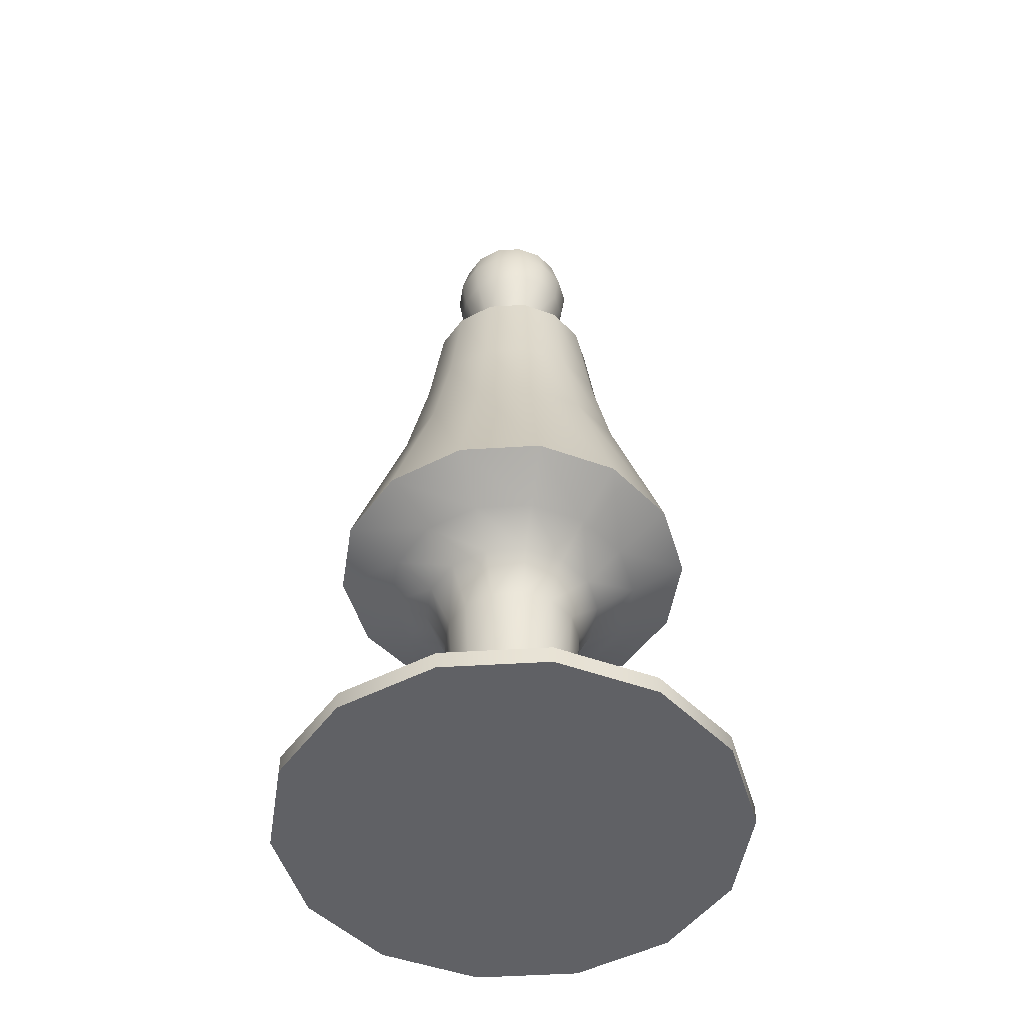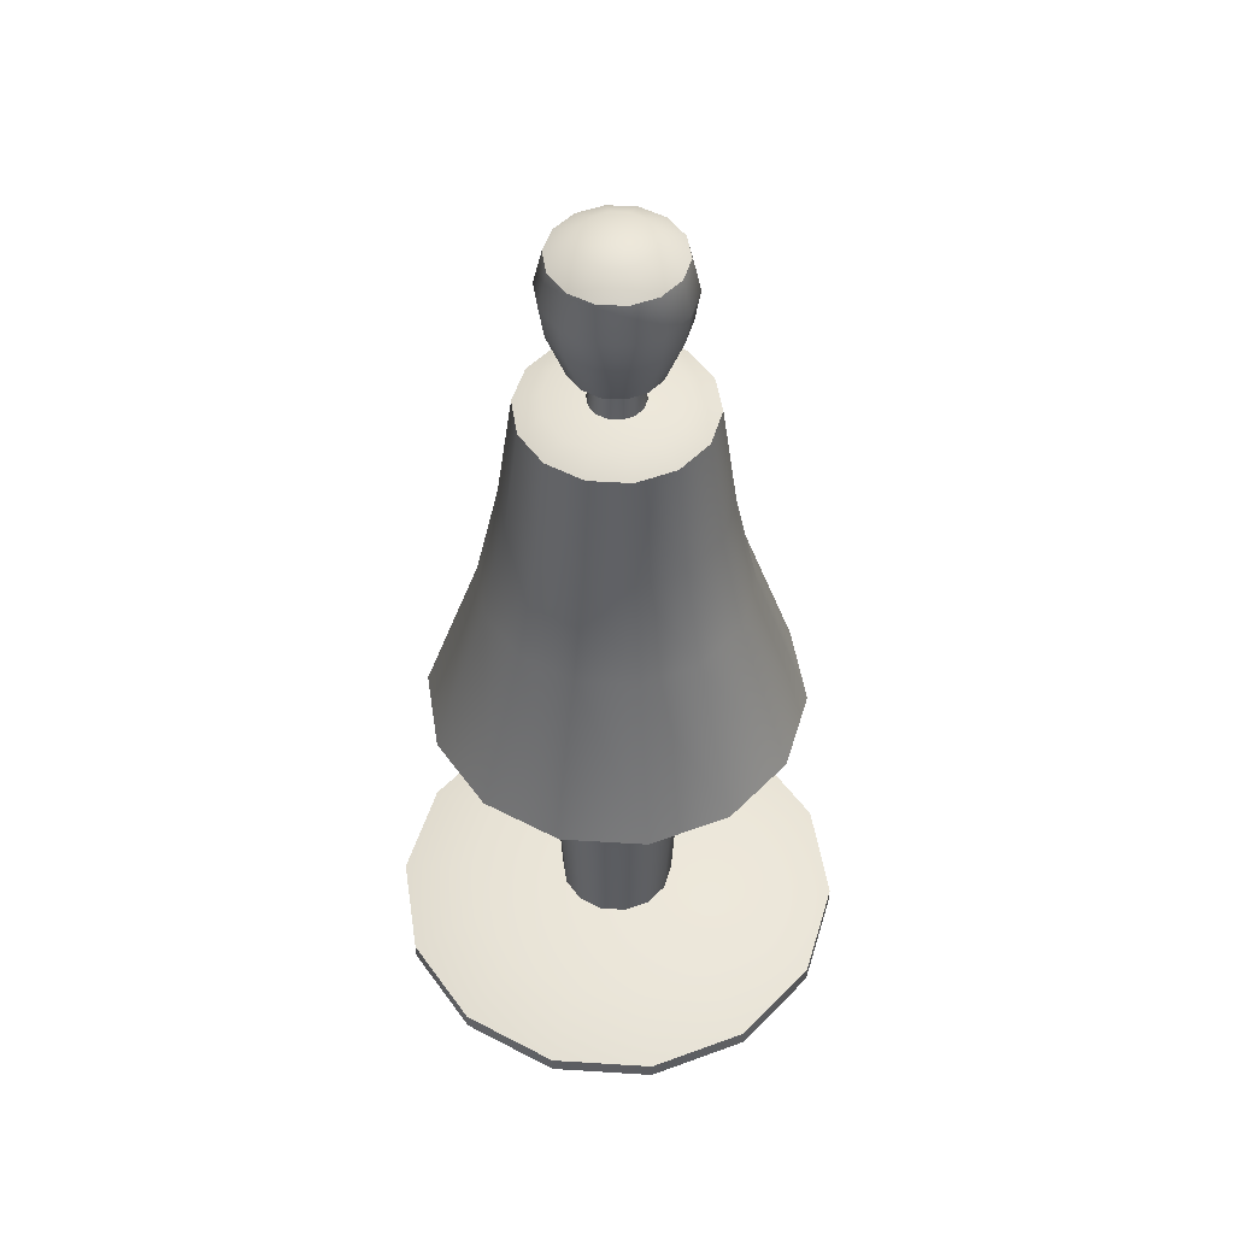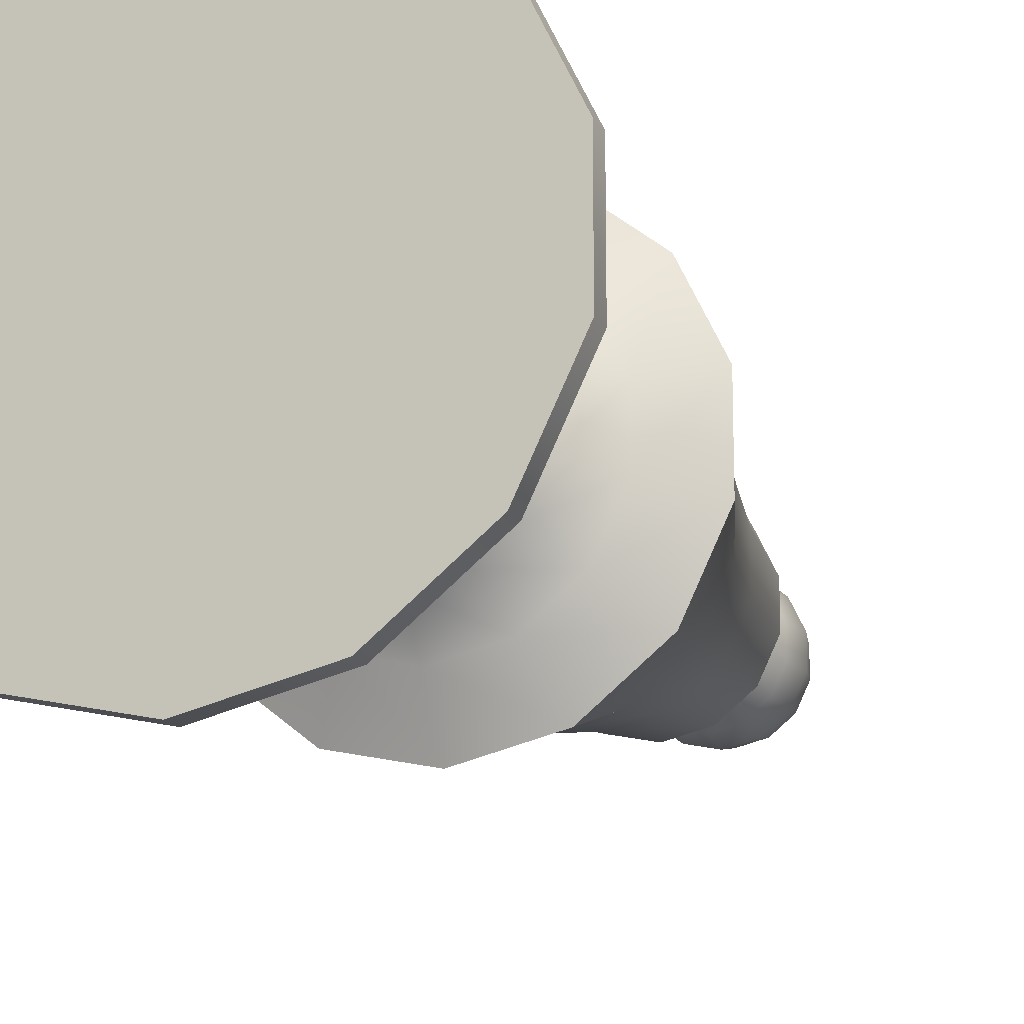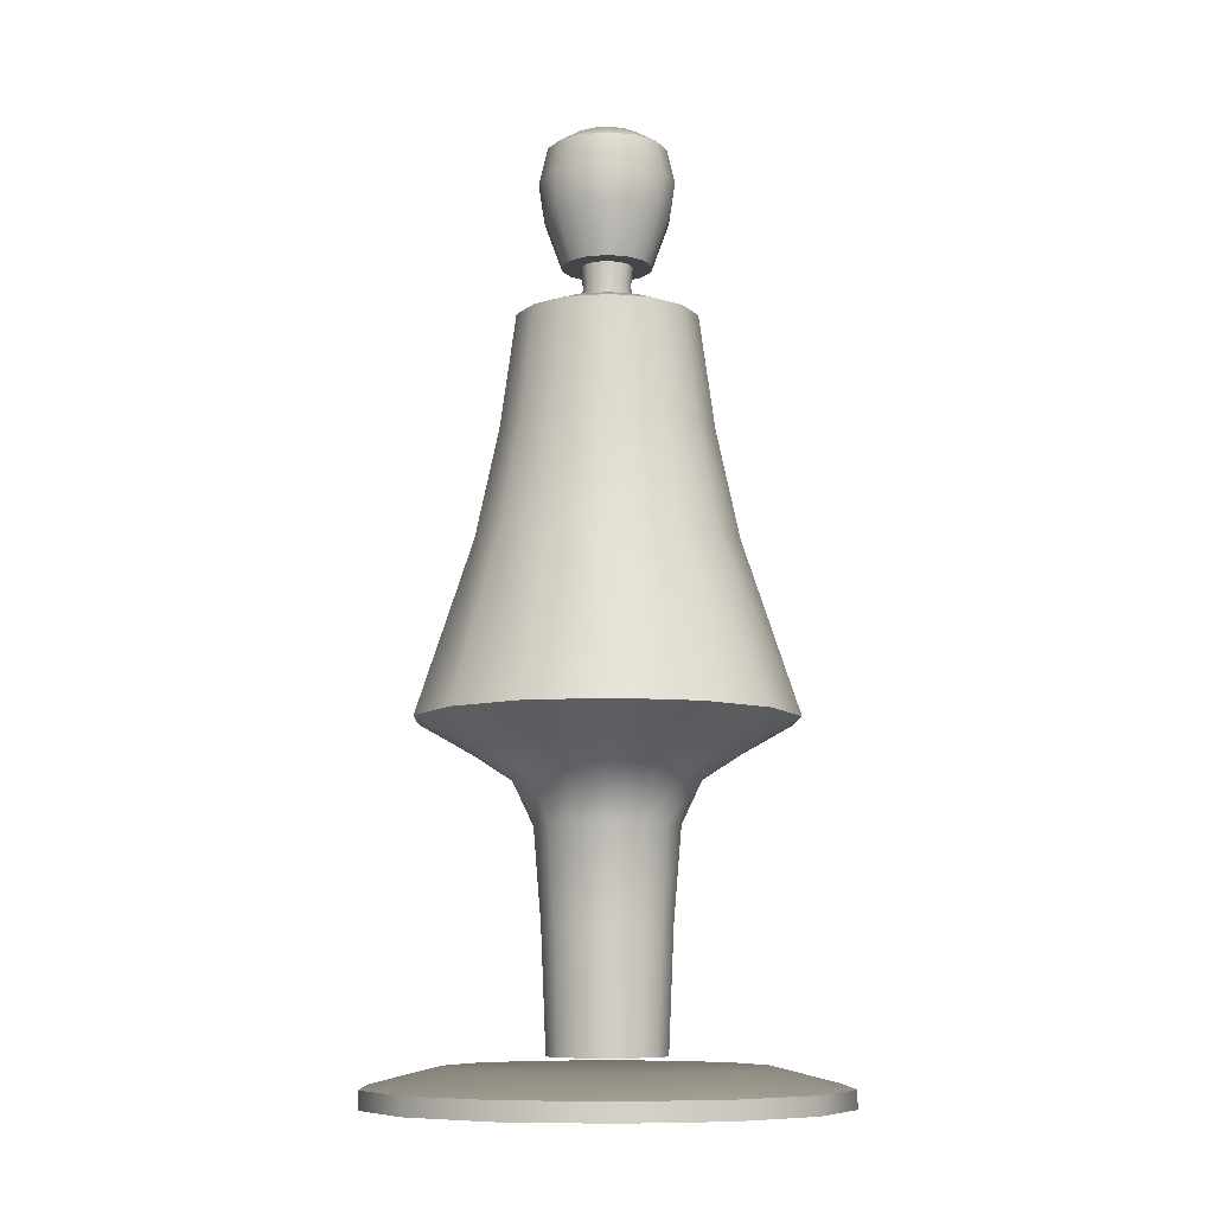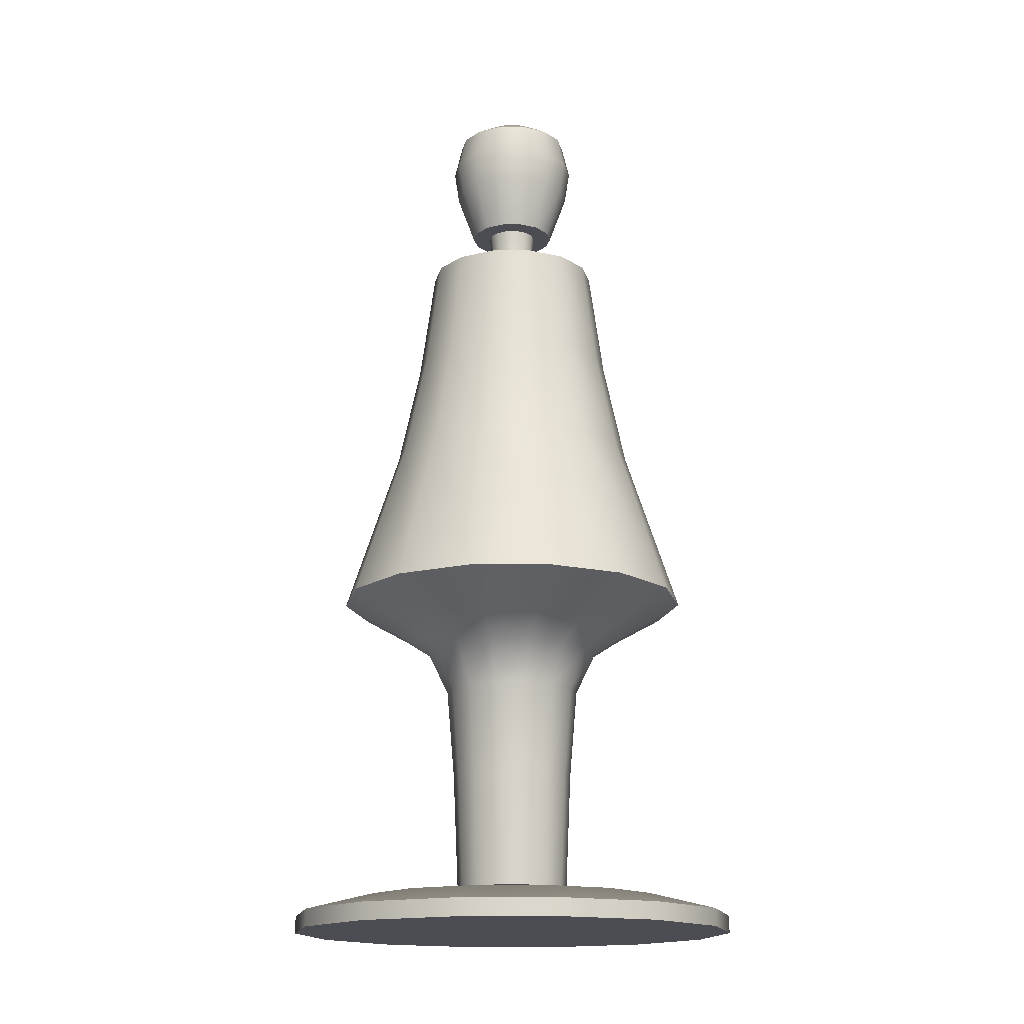
<metadata>
{"format":"obj","ext":"obj","renderer":"f3d","projection":"perspective","resolution":1024,"background":"white","views":[{"elev":-49.4,"azim":-111.8,"up":"+Y"},{"elev":50.7,"azim":-111.8,"up":"+Y"},{"elev":-16.1,"azim":21.4,"up":"+Z"},{"elev":-8.9,"azim":-130.1,"up":"+Y"},{"elev":-16.3,"azim":-12.0,"up":"+Y"}]}
</metadata>
<code>
o human-tall.003
v -0.07368 1.413 -0.153
v -0.1516 0.6765 -0.3148
v -0.1328 1.413 -0.1059
v -0.2732 0.6765 -0.2179
v -0.1656 1.413 -0.03779
v -0.3407 0.6765 -0.07776
v -0.1656 1.413 0.03779
v -0.3407 0.6765 0.07776
v -0.1328 1.413 0.1059
v -0.2732 0.6765 0.2179
v -0.07368 1.413 0.153
v -0.1516 0.6765 0.3148
v -0 1.413 0.1698
v -0 0.6765 0.3494
v 0.07368 1.413 0.153
v 0.1516 0.6765 0.3148
v 0.1328 1.413 0.1059
v 0.2732 0.6765 0.2179
v 0.1656 1.413 0.03779
v 0.3407 0.6765 0.07776
v 0.1656 1.413 -0.03779
v 0.3407 0.6765 -0.07776
v 0.1328 1.413 -0.1059
v 0.2732 0.6765 -0.2179
v 0.07368 1.413 -0.153
v 0.1516 0.6765 -0.3148
v -0 1.413 -0.1698
v -0 0.6765 -0.3494
v -0.02295 1.398 -0.04765
v -0.04135 1.398 -0.03297
v -0.05156 1.398 -0.01177
v -0.05156 1.398 0.01177
v -0.04135 1.398 0.03297
v -0.02295 1.398 0.04765
v -0 1.398 0.05288
v 0.02295 1.398 0.04765
v 0.04135 1.398 0.03297
v 0.05156 1.398 0.01177
v 0.05156 1.398 -0.01177
v 0.04135 1.398 -0.03297
v 0.02295 1.398 -0.04765
v -0 1.398 -0.05288
v -0 1.555 -0.05288
v -0.02295 1.555 -0.04765
v -0.02295 1.555 0.04765
v -0 1.555 0.05288
v 0.02295 1.555 0.04765
v -0.04135 1.555 -0.03297
v 0.04135 1.555 0.03297
v -0.05156 1.555 0.01177
v -0.04135 1.555 0.03297
v 0.05156 1.555 0.01177
v 0.05156 1.555 -0.01177
v -0.05156 1.555 -0.01177
v 0.04135 1.555 -0.03297
v 0.02295 1.555 -0.04765
v -0.0366 1.512 -0.076
v -0.06595 1.512 -0.0526
v -0.08224 1.512 -0.01877
v -0.08224 1.512 0.01877
v -0.06595 1.512 0.0526
v -0.0366 1.512 0.076
v -0 1.512 0.08436
v 0.0366 1.512 0.076
v 0.06595 1.512 0.0526
v 0.08224 1.512 0.01877
v 0.08224 1.512 -0.01877
v 0.06595 1.512 -0.0526
v 0.0366 1.512 -0.076
v -0 1.512 -0.08436
v -0 1.762 -0.06445
v -0.02796 1.762 -0.05807
v -0.02796 1.762 0.05807
v -0 1.762 0.06445
v 0.02796 1.762 0.05807
v -0.05039 1.762 -0.04018
v 0.05039 1.762 0.04018
v -0.06284 1.762 0.01434
v -0.05039 1.762 0.04018
v 0.06284 1.762 0.01434
v 0.06284 1.762 -0.01434
v -0.06284 1.762 -0.01434
v 0.05039 1.762 -0.04018
v 0.02796 1.762 -0.05807
v -0.1296 0.069 -0.2691
v -0.1891 0.000889 -0.3928
v -0.2335 0.069 -0.1862
v -0.3408 0.000889 -0.2718
v -0.2912 0.069 -0.06646
v -0.425 0.000889 -0.097
v -0.2912 0.069 0.06646
v -0.425 0.000889 0.097
v -0.2335 0.069 0.1862
v -0.3408 0.000889 0.2718
v -0.1296 0.069 0.2691
v -0.1891 0.000889 0.3928
v -0 0.069 0.2987
v -0 0.000889 0.4359
v 0.1296 0.069 0.2691
v 0.1891 0.000889 0.3928
v 0.2335 0.069 0.1862
v 0.3408 0.000889 0.2718
v 0.2912 0.069 0.06646
v 0.425 0.000889 0.097
v 0.2912 0.069 -0.06646
v 0.425 0.000889 -0.097
v 0.2335 0.069 -0.1862
v 0.3408 0.000889 -0.2718
v 0.1296 0.069 -0.2691
v 0.1891 0.000889 -0.3928
v -0 0.069 -0.2987
v -0 0.000889 -0.4359
v -0 1.2 0.1996
v -0.08662 1.2 0.1799
v -0.1946 1.2 -0.04442
v -0 1.2 -0.1996
v 0.08662 1.2 -0.1799
v 0.1561 1.2 -0.1245
v -0.1561 1.2 0.1245
v 0.1946 1.2 -0.04442
v -0.1561 1.2 -0.1245
v 0.1946 1.2 0.04442
v 0.1561 1.2 0.1245
v -0.1946 1.2 0.04442
v 0.08662 1.2 0.1799
v -0.08662 1.2 -0.1799
v -0.07513 0.5709 -0.156
v -0 0.5709 -0.1732
v -0.1688 0.5709 0.03853
v -0.1688 0.5709 -0.03853
v 0.07513 0.5709 0.156
v -0 0.5709 0.1732
v 0.1354 0.5709 0.108
v -0.1354 0.5709 -0.108
v 0.1688 0.5709 0.03853
v -0.1354 0.5709 0.108
v 0.1688 0.5709 -0.03853
v 0.1354 0.5709 -0.108
v 0.07513 0.5709 -0.156
v -0.07513 0.5709 0.156
v -0.05186 0.3168 -0.1077
v -0 0.3168 -0.1195
v -0.1165 0.3168 0.0266
v -0.1165 0.3168 -0.0266
v 0.05186 0.3168 0.1077
v -0 0.3168 0.1195
v 0.09345 0.3168 0.07452
v -0.09345 0.3168 -0.07452
v 0.1165 0.3168 0.0266
v -0.09345 0.3168 0.07452
v 0.1165 0.3168 -0.0266
v 0.09345 0.3168 -0.07452
v 0.05186 0.3168 -0.1077
v -0.05186 0.3168 0.1077
v -0.04763 0.08775 -0.09892
v -0 0.08775 -0.1098
v -0.107 0.08775 0.02443
v -0.107 0.08775 -0.02443
v 0.04763 0.08775 0.09892
v -0 0.08775 0.1098
v 0.08583 0.08775 0.06845
v -0.08583 0.08775 -0.06845
v 0.107 0.08775 0.02443
v -0.08583 0.08775 0.06845
v 0.107 0.08775 -0.02443
v 0.08583 0.08775 -0.06845
v 0.04763 0.08775 -0.09892
v -0.04763 0.08775 0.09892
v -0 1.432 -0.1224
v -0.05312 1.432 -0.1103
v -0.05312 1.432 0.1103
v -0 1.432 0.1224
v 0.05312 1.432 0.1103
v -0.09572 1.432 -0.07633
v 0.09572 1.432 0.07633
v -0.1194 1.432 0.02724
v -0.09572 1.432 0.07633
v 0.1194 1.432 0.02724
v 0.1194 1.432 -0.02724
v -0.1194 1.432 -0.02724
v 0.09572 1.432 -0.07633
v 0.05312 1.432 -0.1103
v -0.1056 0.9967 -0.2193
v 0.1056 0.9967 0.2193
v -0.2373 0.9967 0.05417
v 0.1903 0.9967 0.1518
v 0.2373 0.9967 0.05417
v -0.1903 0.9967 -0.1518
v 0.2373 0.9967 -0.05417
v -0.1903 0.9967 0.1518
v 0.1903 0.9967 -0.1518
v 0.1056 0.9967 -0.2193
v -0.2373 0.9967 -0.05417
v -0.1056 0.9967 0.2193
v -0 0.9967 0.2434
v -0 0.9967 -0.2434
v -0 1.733 -0.1125
v -0.04882 1.733 -0.1014
v -0.04882 1.733 0.1014
v -0 1.733 0.1125
v 0.04882 1.733 0.1014
v -0.08797 1.733 -0.07015
v 0.08797 1.733 0.07015
v -0.1097 1.733 0.02504
v -0.08797 1.733 0.07015
v 0.1097 1.733 0.02504
v 0.1097 1.733 -0.02504
v -0.1097 1.733 -0.02504
v 0.08797 1.733 -0.07015
v 0.04882 1.733 -0.1014
v 0.1246 1.669 0.02844
v 0.09991 1.669 0.07968
v 0.1246 1.669 -0.02844
v -0.05545 1.669 -0.1151
v -0 1.669 -0.1278
v -0.1246 1.669 -0.02844
v -0.09991 1.669 -0.07968
v -0 1.669 0.1278
v -0.05545 1.669 0.1151
v 0.09991 1.669 -0.07968
v 0.05545 1.669 0.1151
v -0.09991 1.669 0.07968
v 0.05545 1.669 -0.1151
v -0.1246 1.669 0.02844
v 0.09252 1.605 0.07378
v -0 1.605 -0.1183
v -0.09252 1.605 -0.07378
v -0.05134 1.605 0.1066
v -0.09252 1.605 0.07378
v -0.1154 1.605 0.02633
v 0.1154 1.605 0.02633
v 0.1154 1.605 -0.02633
v -0.05134 1.605 -0.1066
v -0.1154 1.605 -0.02633
v -0 1.605 0.1183
v 0.09252 1.605 -0.07378
v 0.05134 1.605 0.1066
v 0.05134 1.605 -0.1066
v 0.04383 1.476 0.01
v 0.03515 1.476 0.02803
v 0.04383 1.476 -0.01
v -0.01951 1.476 -0.0405
v -0 1.476 -0.04496
v -0.04383 1.476 -0.01
v -0.03515 1.476 -0.02803
v -0 1.476 0.04496
v -0.01951 1.476 0.0405
v 0.03515 1.476 -0.02803
v 0.01951 1.476 0.0405
v -0.03515 1.476 0.02803
v 0.01951 1.476 -0.0405
v -0.04383 1.476 0.01
v -0 0.03452 -0.4359
v -0.1891 0.03452 -0.3928
v -0.1891 0.03452 0.3928
v -0 0.03452 0.4359
v 0.1891 0.03452 0.3928
v -0.3408 0.03452 -0.2718
v 0.3408 0.03452 0.2718
v -0.425 0.03452 0.097
v -0.3408 0.03452 0.2718
v 0.425 0.03452 0.097
v 0.425 0.03452 -0.097
v -0.425 0.03452 -0.097
v 0.3408 0.03452 -0.2718
v 0.1891 0.03452 -0.3928
v 0.05809 0.4894 0.1206
v 0.1047 0.4894 0.08347
v -0.1047 0.4894 0.08347
v -0.05809 0.4894 0.1206
v -0.05809 0.4894 -0.1206
v -0.1047 0.4894 -0.08347
v 0.05809 0.4894 -0.1206
v -0 0.4894 -0.1339
v 0.1305 0.4894 0.02979
v -0 0.4894 0.1339
v -0.1305 0.4894 0.02979
v 0.1305 0.4894 -0.02979
v 0.1047 0.4894 -0.08347
v -0.1305 0.4894 -0.02979
v -0.193 0.6185 0.1539
v -0.1071 0.6185 0.2224
v -0.1071 0.6185 -0.2224
v -0.193 0.6185 -0.1539
v 0.1071 0.6185 -0.2224
v -0 0.6185 -0.2468
v 0.193 0.6185 0.1539
v 0.2406 0.6185 0.05492
v -0 0.6185 0.2468
v -0.2406 0.6185 0.05492
v 0.2406 0.6185 -0.05492
v 0.193 0.6185 -0.1539
v -0.2406 0.6185 -0.05492
v 0.1071 0.6185 0.2224
f 126 1 27 116
f 122 19 17 123
f 15 17 175 173
f 120 21 19 122
f 114 11 9 119
f 121 3 1 126
f 294 131 133 287
f 118 23 21 120
f 113 13 11 114
f 115 5 3 121
f 117 25 23 118
f 125 15 13 113
f 124 7 5 115
f 116 27 25 117
f 123 17 15 125
f 119 9 7 124
f 32 31 30 29 42 41 40 39 38 37 36 35 34 33
f 50 51 45 46 47 49 52 53 55 56 43 44 48 54
f 240 239 52 49
f 239 241 53 52
f 243 242 44 43
f 245 244 54 48
f 247 246 46 45
f 241 248 55 53
f 246 249 47 46
f 250 247 45 51
f 242 245 48 44
f 248 251 56 55
f 249 240 49 47
f 251 243 43 56
f 252 250 51 50
f 244 252 50 54
f 60 59 58 57 70 69 68 67 66 65 64 63 62 61
f 78 79 73 74 75 77 80 81 83 84 71 72 76 82
f 212 211 206 203
f 211 213 207 206
f 215 214 198 197
f 217 216 208 202
f 219 218 200 199
f 213 220 209 207
f 218 221 201 200
f 222 219 199 205
f 214 217 202 198
f 220 223 210 209
f 221 212 203 201
f 223 215 197 210
f 224 222 205 204
f 216 224 204 208
f 86 254 253 112
f 104 262 259 102
f 91 93 95 97 99 101 103 105 107 109 111 85 87 89
f 106 263 262 104
f 96 255 261 94
f 88 258 254 86
f 94 92 90 88 86 112 110 108 106 104 102 100 98 96
f 108 265 263 106
f 98 256 255 96
f 90 264 258 88
f 110 266 265 108
f 100 257 256 98
f 92 260 264 90
f 112 253 266 110
f 102 259 257 100
f 94 261 260 92
f 285 139 128 286
f 291 137 138 292
f 287 133 135 288
f 292 138 139 285
f 293 130 129 290
f 282 140 132 289
f 290 129 136 281
f 282 281 136 140
f 288 135 137 291
f 185 124 115 193
f 190 119 124 185
f 289 132 131 294
f 283 127 134 284
f 284 134 130 293
f 268 267 145 147
f 194 114 119 190
f 196 116 117 192
f 188 121 126 183
f 186 123 125 184
f 191 118 120 189
f 195 113 114 194
f 22 189 187 20
f 193 115 121 188
f 183 126 116 196
f 192 117 118 191
f 187 122 123 186
f 184 125 113 195
f 189 120 122 187
f 142 153 167 156
f 270 269 150 154
f 272 271 141 148
f 274 273 153 142
f 275 268 147 149
f 276 270 154 146
f 269 277 143 150
f 278 275 149 151
f 271 274 142 141
f 279 278 151 152
f 277 280 144 143
f 280 272 148 144
f 267 276 146 145
f 273 279 152 153
f 164 157 158 162 155 156 167 166 165 163 161 159 160 168
f 149 147 161 163
f 146 154 168 160
f 150 143 157 164
f 151 149 163 165
f 141 142 156 155
f 152 151 165 166
f 143 144 158 157
f 144 148 162 158
f 145 146 160 159
f 153 152 166 167
f 147 145 159 161
f 154 150 164 168
f 148 141 155 162
f 176 177 171 172 173 175 178 179 181 182 169 170 174 180
f 21 23 181 179
f 13 15 173 172
f 19 21 179 178
f 7 9 177 176
f 9 11 171 177
f 25 27 169 182
f 1 3 174 170
f 3 5 180 174
f 5 7 176 180
f 27 1 170 169
f 17 19 178 175
f 23 25 182 181
f 11 13 172 171
f 286 128 127 283
f 16 184 195 14
f 20 187 186 18
f 26 192 191 24
f 2 183 196 28
f 6 193 188 4
f 14 195 194 12
f 24 191 189 22
f 18 186 184 16
f 4 188 183 2
f 28 196 192 26
f 12 194 190 10
f 10 190 185 8
f 8 185 193 6
f 72 71 197 198
f 74 73 199 200
f 75 74 200 201
f 76 72 198 202
f 77 75 201 203
f 79 78 204 205
f 80 77 203 206
f 81 80 206 207
f 82 76 202 208
f 83 81 207 209
f 73 79 205 199
f 84 83 209 210
f 71 84 210 197
f 78 82 208 204
f 234 230 224 216
f 230 229 222 224
f 238 226 215 223
f 237 225 212 221
f 236 238 223 220
f 233 227 217 214
f 229 228 219 222
f 235 237 221 218
f 232 236 220 213
f 228 235 218 219
f 227 234 216 217
f 226 233 214 215
f 231 232 213 211
f 225 231 211 212
f 65 66 231 225
f 66 67 232 231
f 70 57 233 226
f 58 59 234 227
f 62 63 235 228
f 67 68 236 232
f 63 64 237 235
f 61 62 228 229
f 57 58 227 233
f 68 69 238 236
f 64 65 225 237
f 69 70 226 238
f 60 61 229 230
f 59 60 230 234
f 31 32 252 244
f 32 33 250 252
f 41 42 243 251
f 36 37 240 249
f 40 41 251 248
f 29 30 245 242
f 33 34 247 250
f 35 36 249 246
f 39 40 248 241
f 34 35 246 247
f 30 31 244 245
f 42 29 242 243
f 38 39 241 239
f 37 38 239 240
f 85 111 253 254
f 97 95 255 256
f 99 97 256 257
f 87 85 254 258
f 101 99 257 259
f 93 91 260 261
f 103 101 259 262
f 105 103 262 263
f 89 87 258 264
f 107 105 263 265
f 95 93 261 255
f 109 107 265 266
f 111 109 266 253
f 91 89 264 260
f 139 138 279 273
f 131 132 276 267
f 130 134 272 280
f 129 130 280 277
f 138 137 278 279
f 127 128 274 271
f 137 135 275 278
f 136 129 277 269
f 132 140 270 276
f 135 133 268 275
f 128 139 273 274
f 134 127 271 272
f 140 136 269 270
f 133 131 267 268
f 28 286 283 2
f 4 284 293 6
f 2 283 284 4
f 14 289 294 16
f 20 288 291 22
f 12 10 281 282
f 8 290 281 10
f 12 282 289 14
f 6 293 290 8
f 24 292 285 26
f 18 287 288 20
f 22 291 292 24
f 26 285 286 28
f 16 294 287 18

</code>
